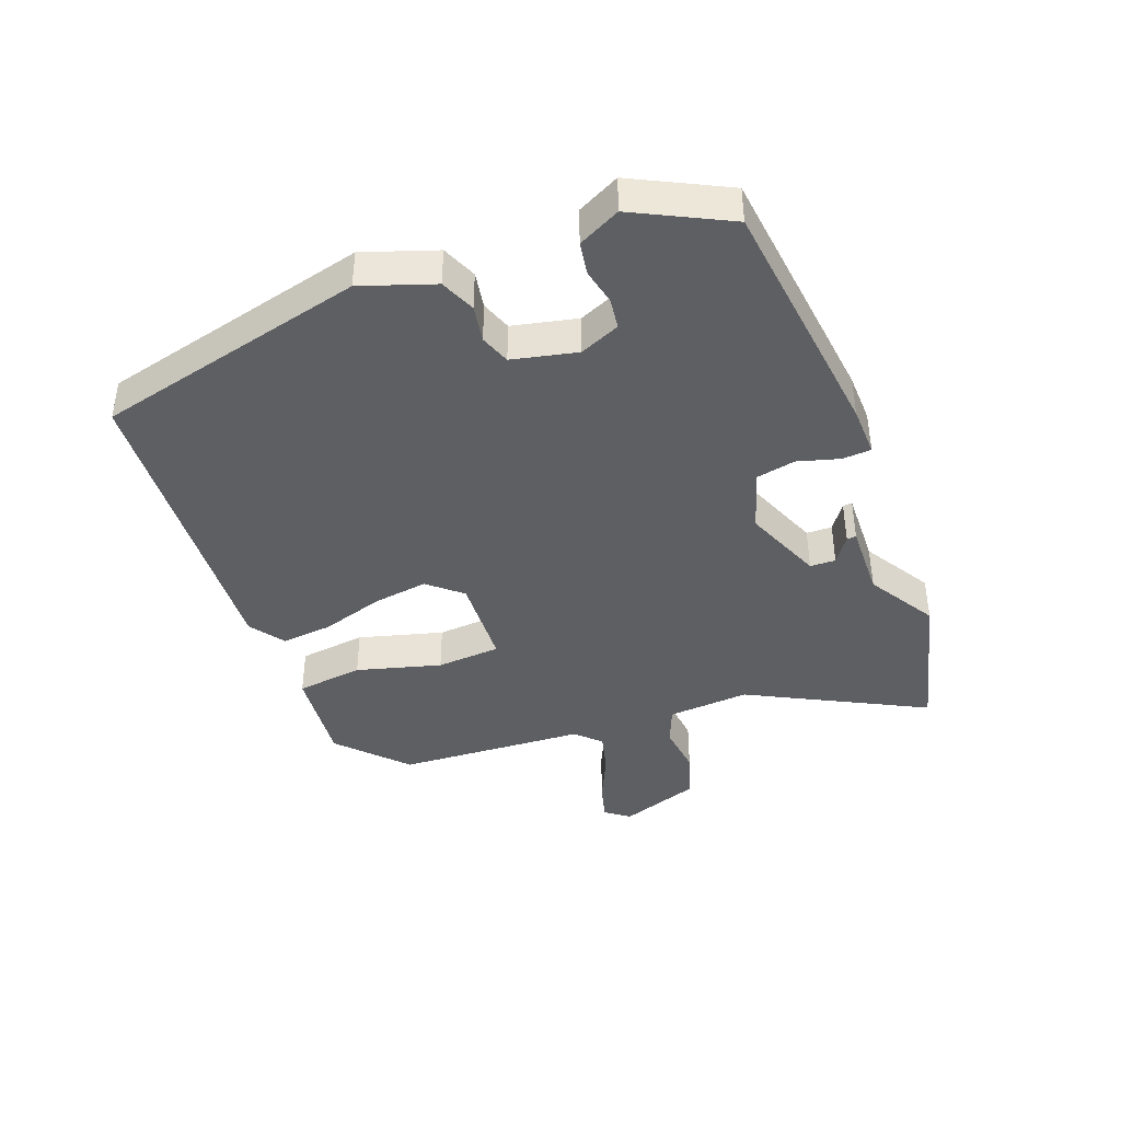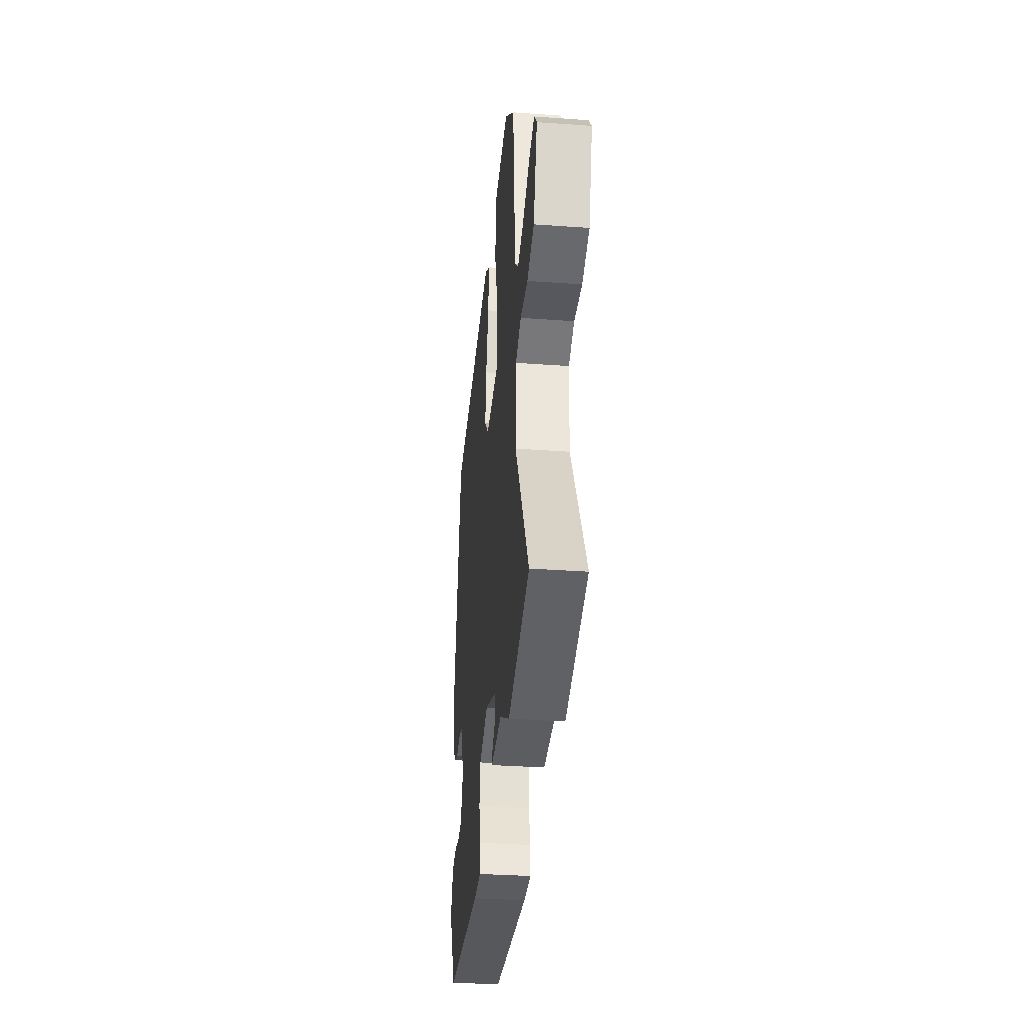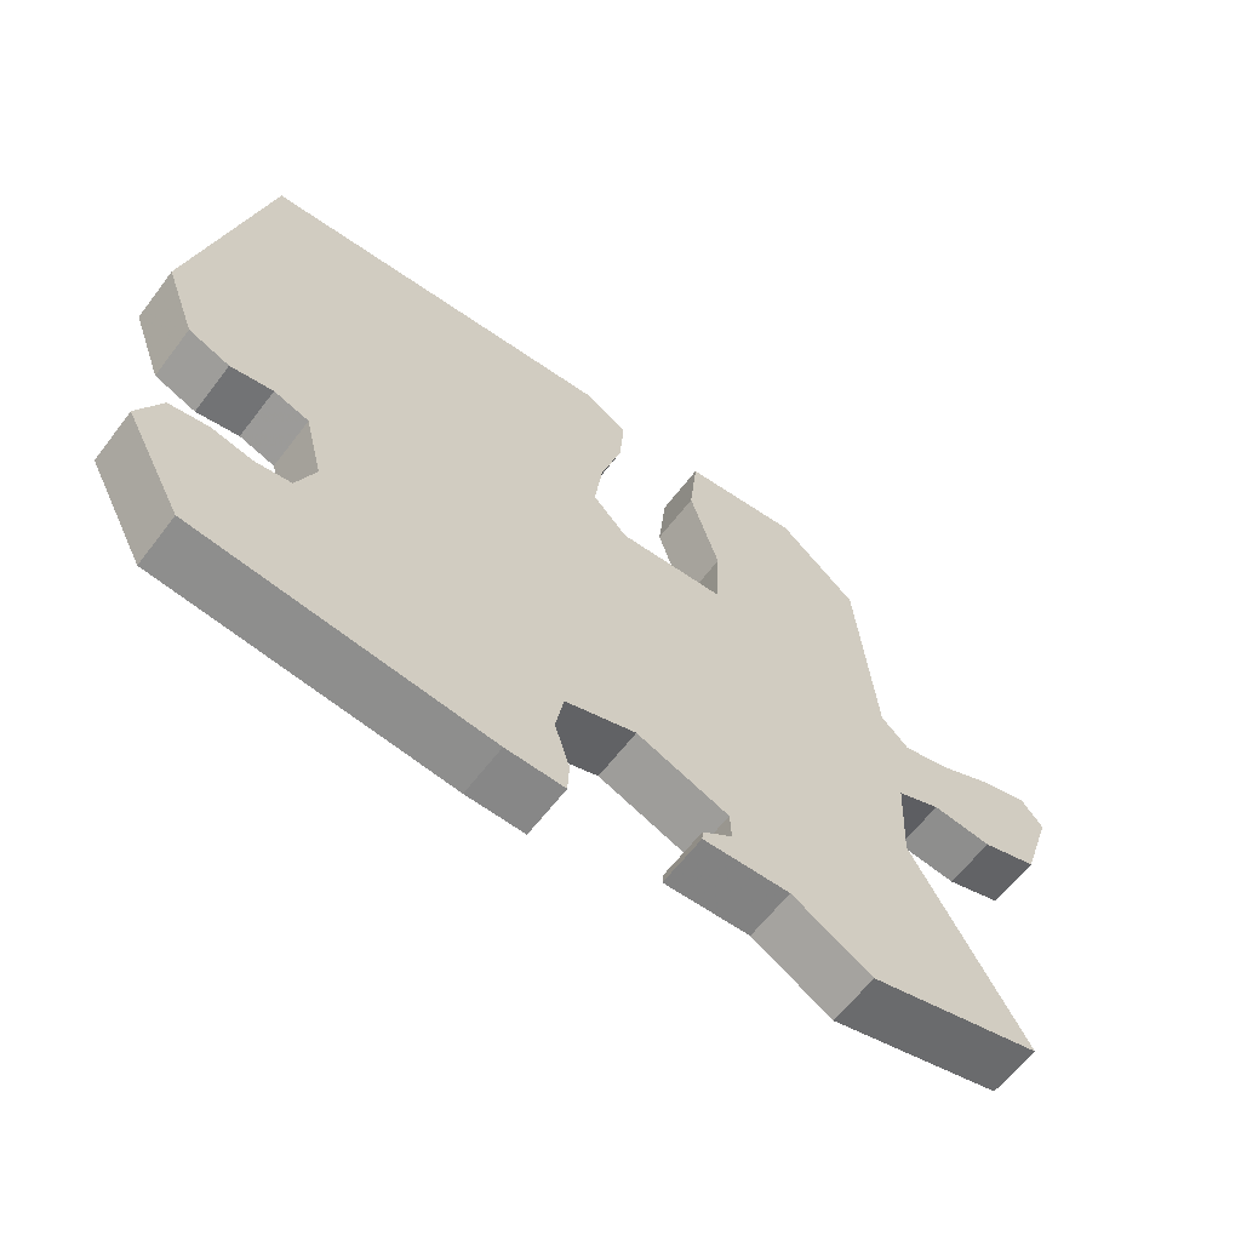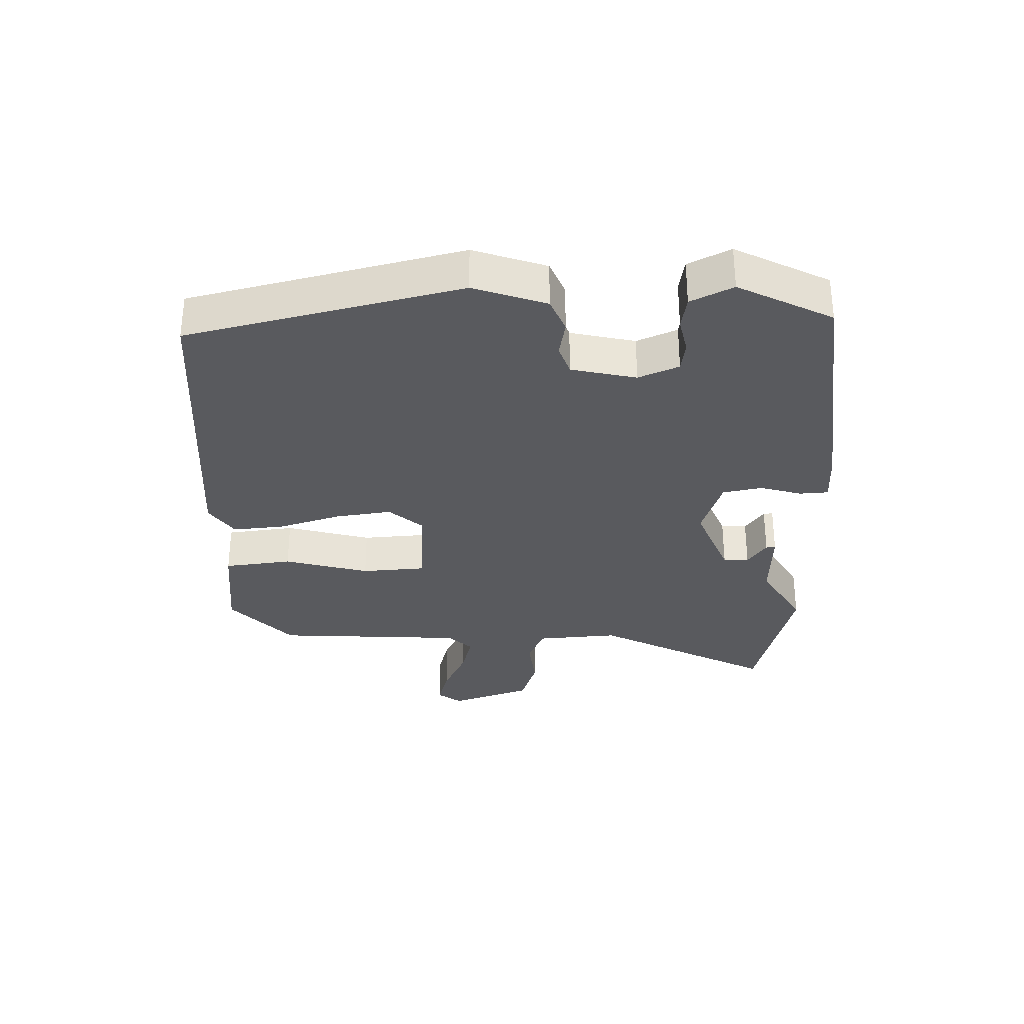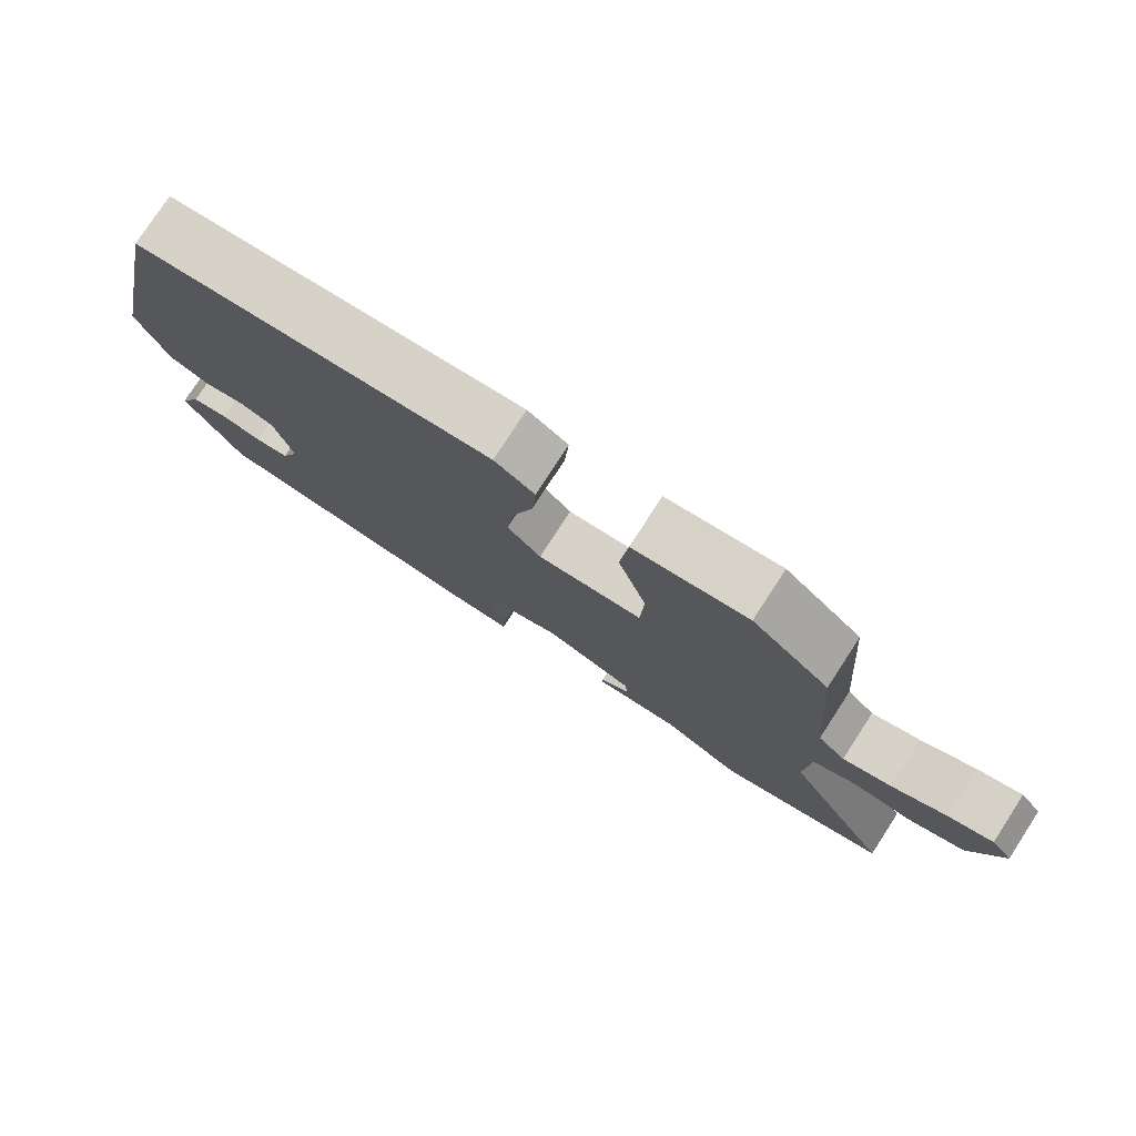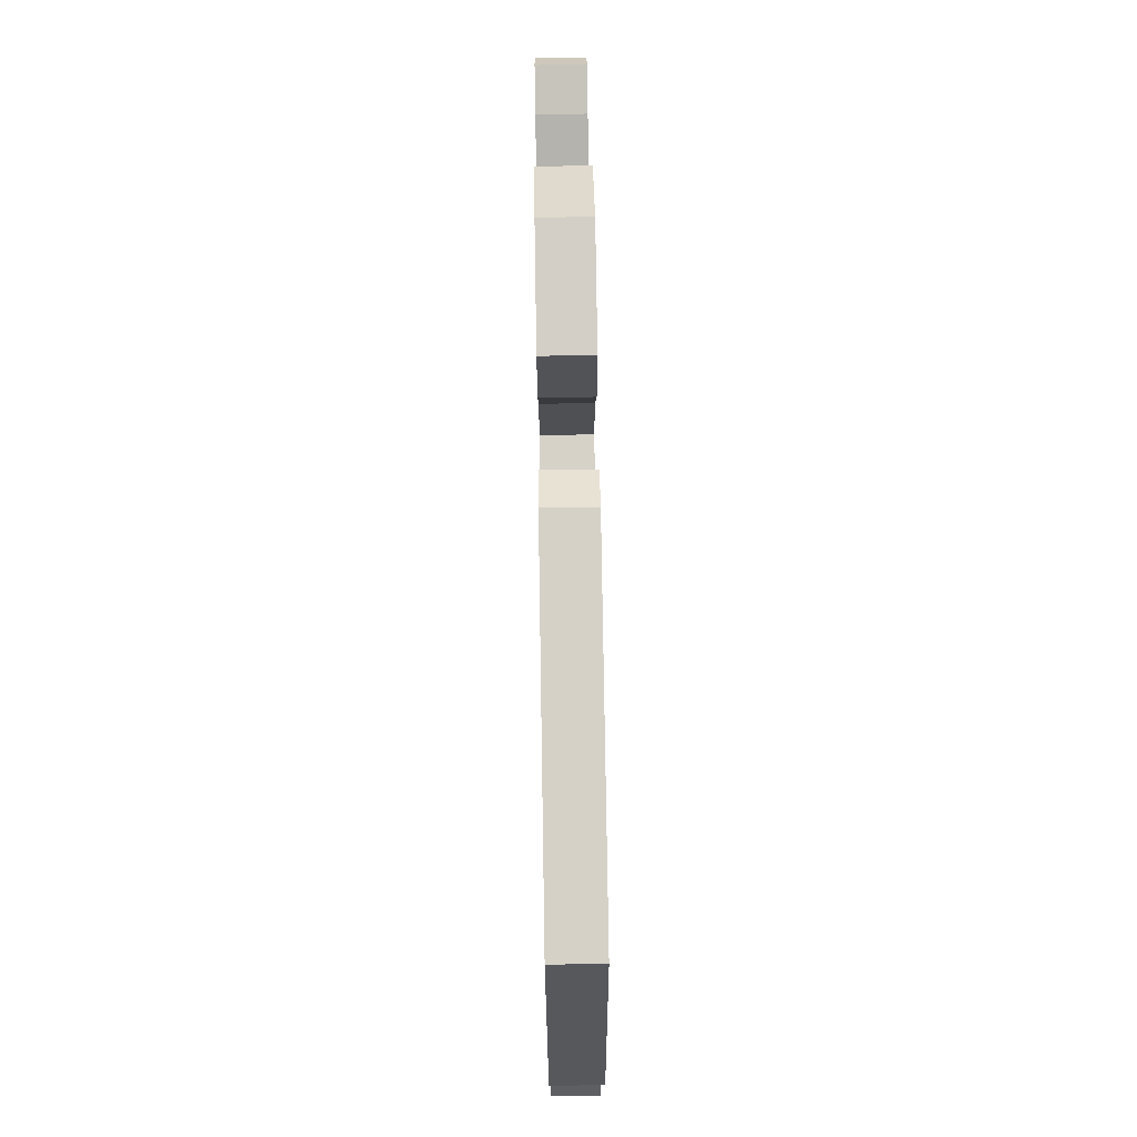
<metadata>
{"format":"obj","ext":"obj","renderer":"f3d","projection":"perspective","resolution":1024,"background":"white","views":[{"elev":-40.7,"azim":112.3,"up":"+Y"},{"elev":-33.6,"azim":-95.6,"up":"+Z"},{"elev":-62.4,"azim":142.7,"up":"+Z"},{"elev":-31.5,"azim":92.7,"up":"+Y"},{"elev":77.9,"azim":-146.9,"up":"+Z"},{"elev":73.9,"azim":89.1,"up":"+Z"}]}
</metadata>
<code>
v 0.451 0.07 -0.498
v 0.047 0.07 -0.534
v -0.035 0.07 -0.534
v -0.037 0.07 -0.488
v -0.016 0.07 -0.421
v -0.027 0.07 -0.358
v -0.126 0.07 -0.323
v -0.255 0.07 -0.371
v -0.257 0.07 -0.412
v -0.215 0.07 -0.443
v -0.214 0.07 -0.458
v -0.336 0.07 -0.451
v -0.448 0.07 -0.514
v -0.69 0.07 -0.447
v -0.535 0.07 -0.168
v -0.542 0.07 -0.035
v -0.603 0.07 -0.008
v -0.687 0.07 -0.015
v -0.765 0.07 0.012
v -0.808 0.07 0.144
v -0.778 0.07 0.182
v -0.715 0.07 0.163
v -0.638 0.07 0.125
v -0.57 0.07 0.105
v -0.531 0.07 0.143
v -0.506 0.07 0.447
v -0.397 0.07 0.542
v -0.235 0.07 0.52
v -0.224 0.07 0.411
v -0.265 0.07 0.276
v -0.26 0.07 0.172
v -0.111 0.07 0.16
v -0.063 0.07 0.212
v -0.074 0.07 0.302
v -0.103 0.07 0.403
v -0.109 0.07 0.486
v -0.052 0.07 0.523
v 0.452 0.07 0.472
v 0.547 0.07 0.034
v 0.504 0.07 -0.081
v 0.447 0.07 -0.103
v 0.388 0.07 -0.091
v 0.339 0.07 -0.107
v 0.313 0.07 -0.21
v 0.339 0.07 -0.275
v 0.388 0.07 -0.283
v 0.446 0.07 -0.272
v 0.499 0.07 -0.282
v 0.531 0.07 -0.35
v 0.451 0 -0.498
v 0.047 0 -0.534
v -0.035 0 -0.534
v -0.037 0 -0.488
v -0.016 0 -0.421
v -0.027 0 -0.358
v -0.126 0 -0.323
v -0.255 0 -0.371
v -0.257 0 -0.412
v -0.215 0 -0.443
v -0.214 0 -0.458
v -0.336 0 -0.451
v -0.448 0 -0.514
v -0.69 0 -0.447
v -0.535 0 -0.168
v -0.542 0 -0.035
v -0.603 0 -0.008
v -0.687 0 -0.015
v -0.765 0 0.012
v -0.808 0 0.144
v -0.778 0 0.182
v -0.715 0 0.163
v -0.638 0 0.125
v -0.57 0 0.105
v -0.531 0 0.143
v -0.506 0 0.447
v -0.397 0 0.542
v -0.235 0 0.52
v -0.224 0 0.411
v -0.265 0 0.276
v -0.26 0 0.172
v -0.111 0 0.16
v -0.063 0 0.212
v -0.074 0 0.302
v -0.103 0 0.403
v -0.109 0 0.486
v -0.052 0 0.523
v 0.452 0 0.472
v 0.547 0 0.034
v 0.504 0 -0.081
v 0.447 0 -0.103
v 0.388 0 -0.091
v 0.339 0 -0.107
v 0.313 0 -0.21
v 0.339 0 -0.275
v 0.388 0 -0.283
v 0.446 0 -0.272
v 0.499 0 -0.282
v 0.531 0 -0.35
f 46 47 48 49
f 45 46 49 1
f 39 40 41 42
f 39 42 43
f 38 39 43
f 37 38 43 44
f 34 35 36 37
f 33 34 37 44
f 27 28 29 30
f 25 26 27 30
f 24 25 30 31
f 20 21 22 23
f 20 23 24
f 17 18 19 20
f 16 17 20 24
f 12 13 14 15
f 12 15 16
f 9 10 11 12
f 8 9 12 16
f 7 8 16 24
f 2 3 4 5
f 45 1 2 5
f 45 5 6
f 32 33 44 45
f 24 31 32 45
f 6 7 24 45
f 98 97 96 95
f 50 98 95 94
f 91 90 89 88
f 92 91 88
f 92 88 87
f 93 92 87 86
f 86 85 84 83
f 93 86 83 82
f 79 78 77 76
f 79 76 75 74
f 80 79 74 73
f 72 71 70 69
f 73 72 69
f 69 68 67 66
f 73 69 66 65
f 64 63 62 61
f 65 64 61
f 61 60 59 58
f 65 61 58 57
f 73 65 57 56
f 54 53 52 51
f 54 51 50 94
f 55 54 94
f 94 93 82 81
f 94 81 80 73
f 94 73 56 55
f 1 50 51 2
f 2 51 52 3
f 3 52 53 4
f 4 53 54 5
f 5 54 55 6
f 6 55 56 7
f 7 56 57 8
f 8 57 58 9
f 9 58 59 10
f 10 59 60 11
f 11 60 61 12
f 12 61 62 13
f 13 62 63 14
f 14 63 64 15
f 15 64 65 16
f 16 65 66 17
f 17 66 67 18
f 18 67 68 19
f 19 68 69 20
f 20 69 70 21
f 21 70 71 22
f 22 71 72 23
f 23 72 73 24
f 24 73 74 25
f 25 74 75 26
f 26 75 76 27
f 27 76 77 28
f 28 77 78 29
f 29 78 79 30
f 30 79 80 31
f 31 80 81 32
f 32 81 82 33
f 33 82 83 34
f 34 83 84 35
f 35 84 85 36
f 36 85 86 37
f 37 86 87 38
f 38 87 88 39
f 39 88 89 40
f 40 89 90 41
f 41 90 91 42
f 42 91 92 43
f 43 92 93 44
f 44 93 94 45
f 45 94 95 46
f 46 95 96 47
f 47 96 97 48
f 48 97 98 49
f 49 98 50 1

</code>
